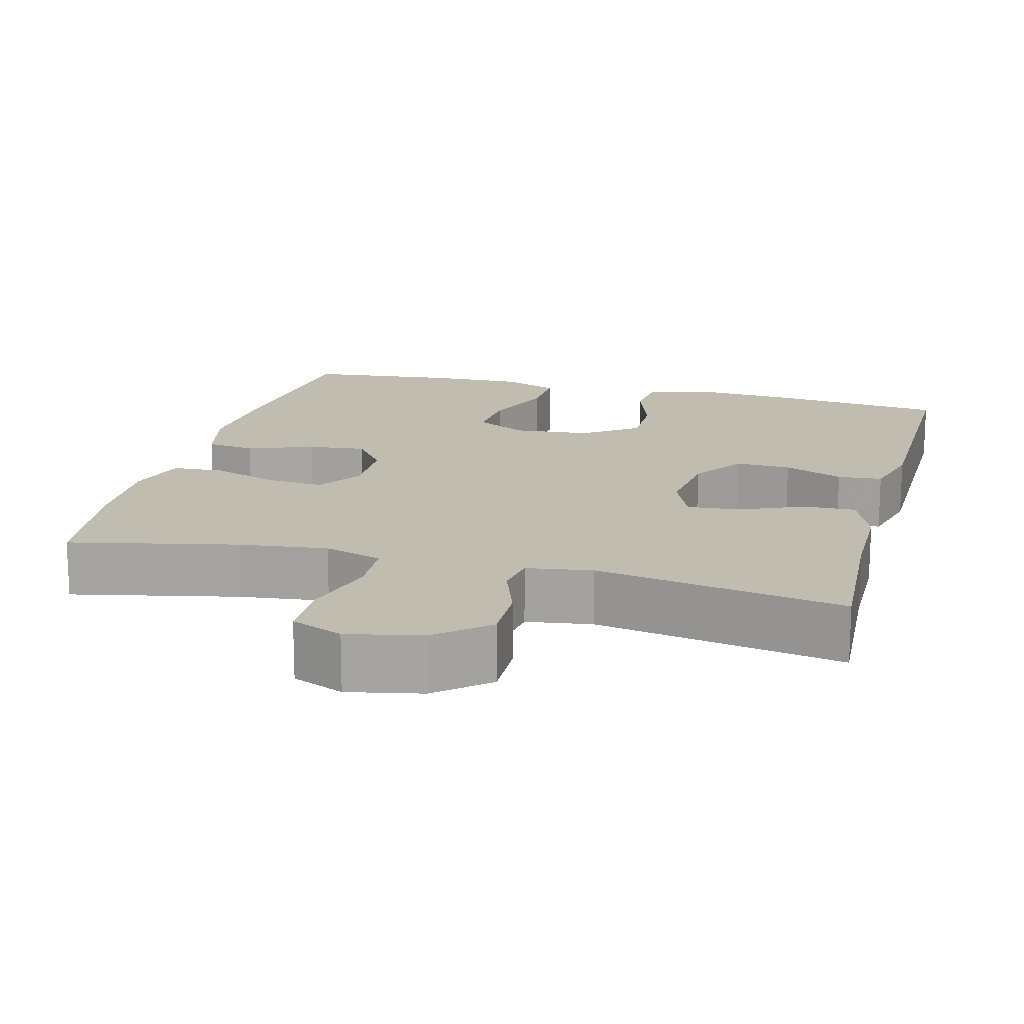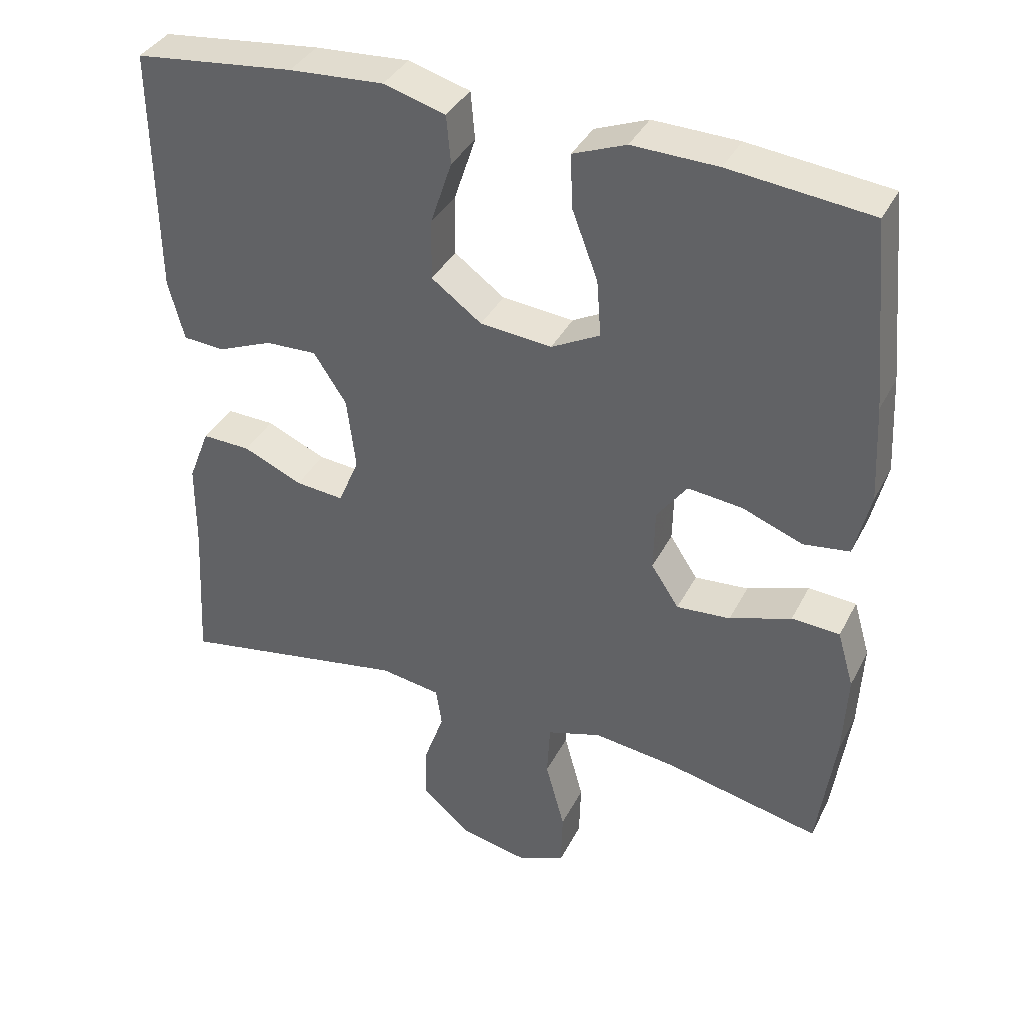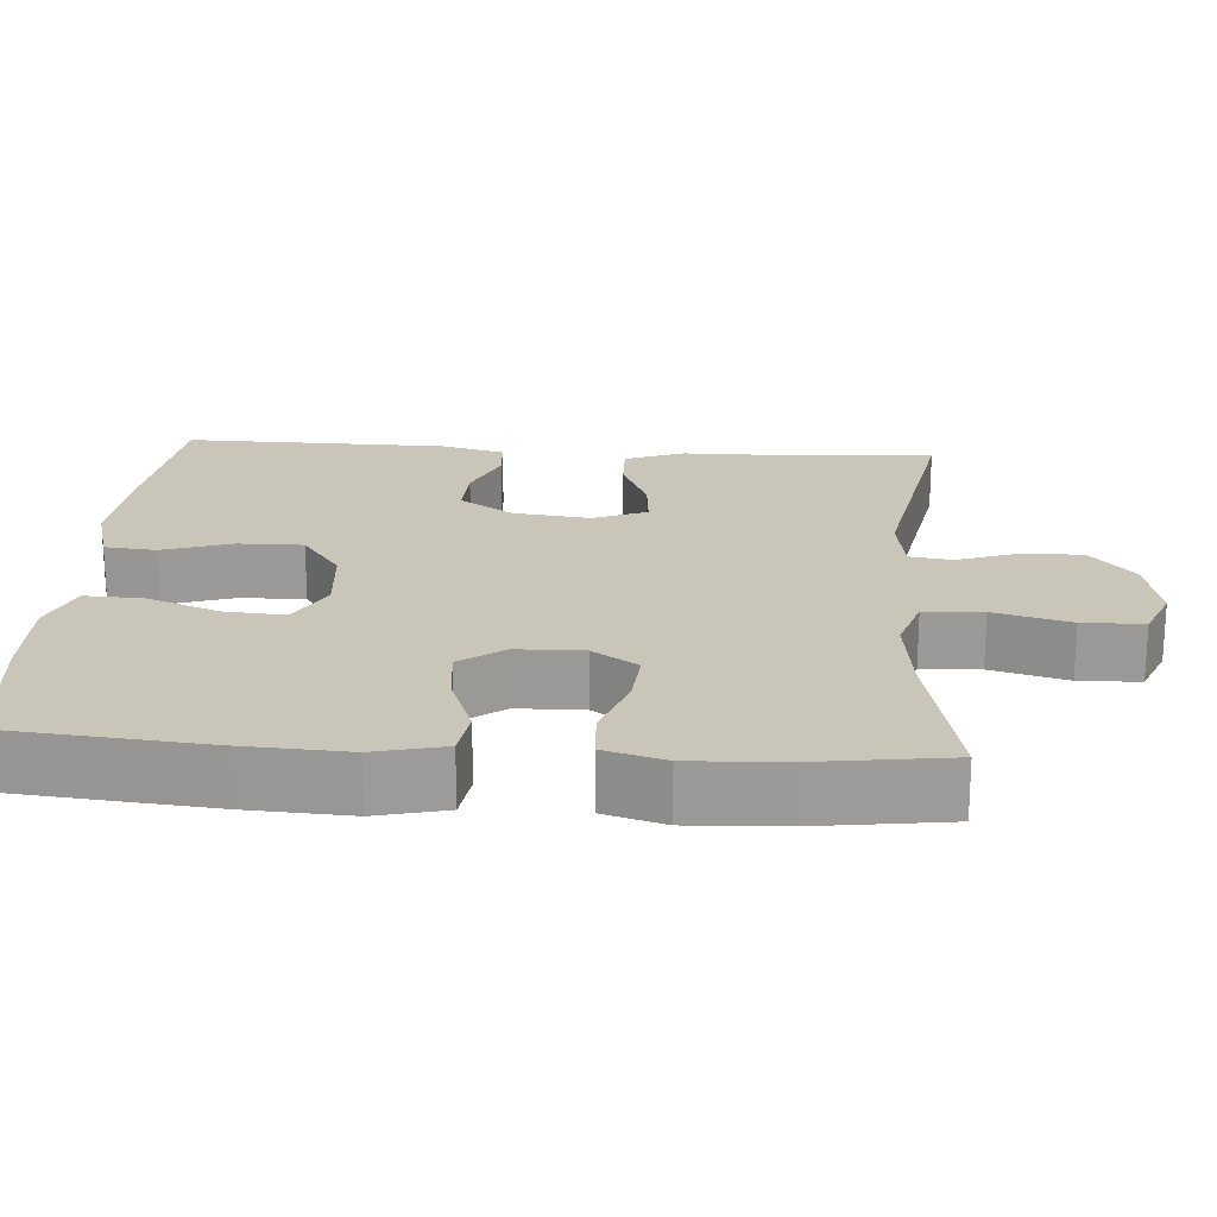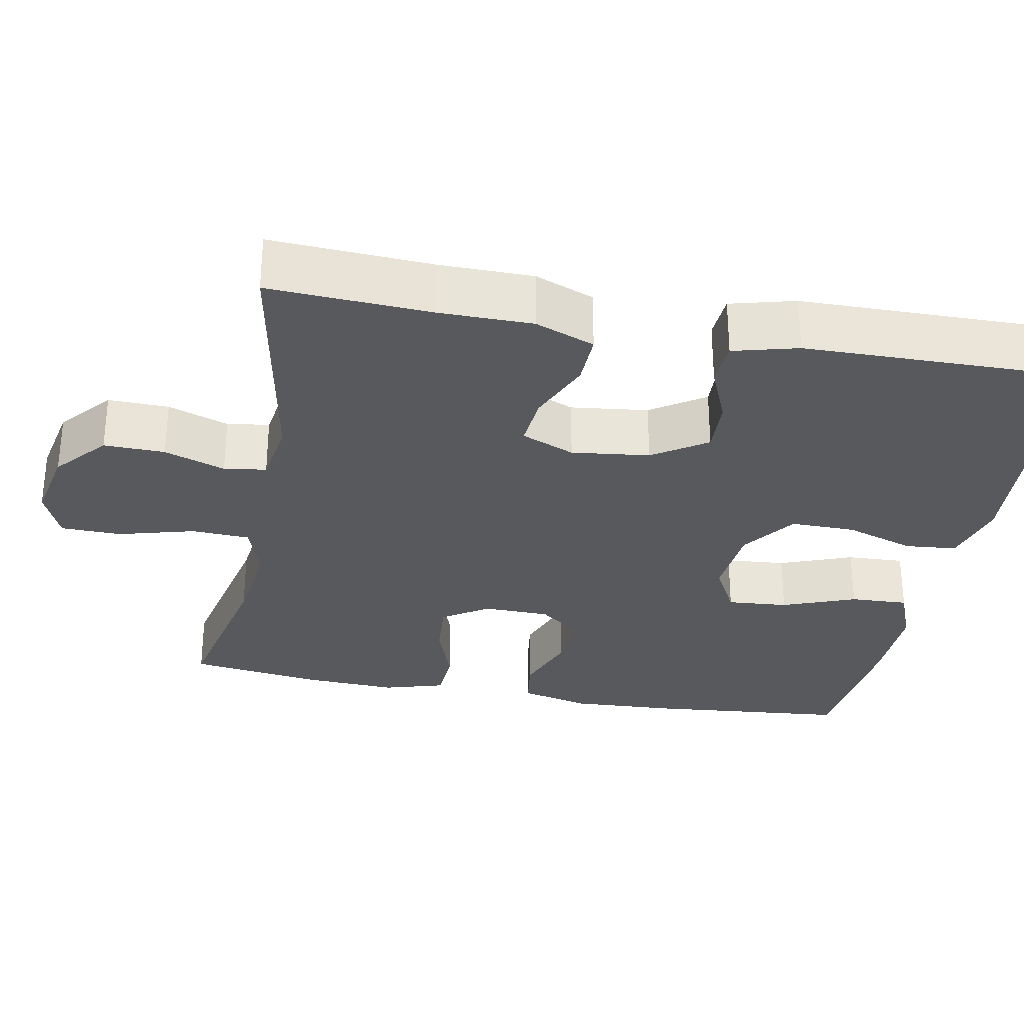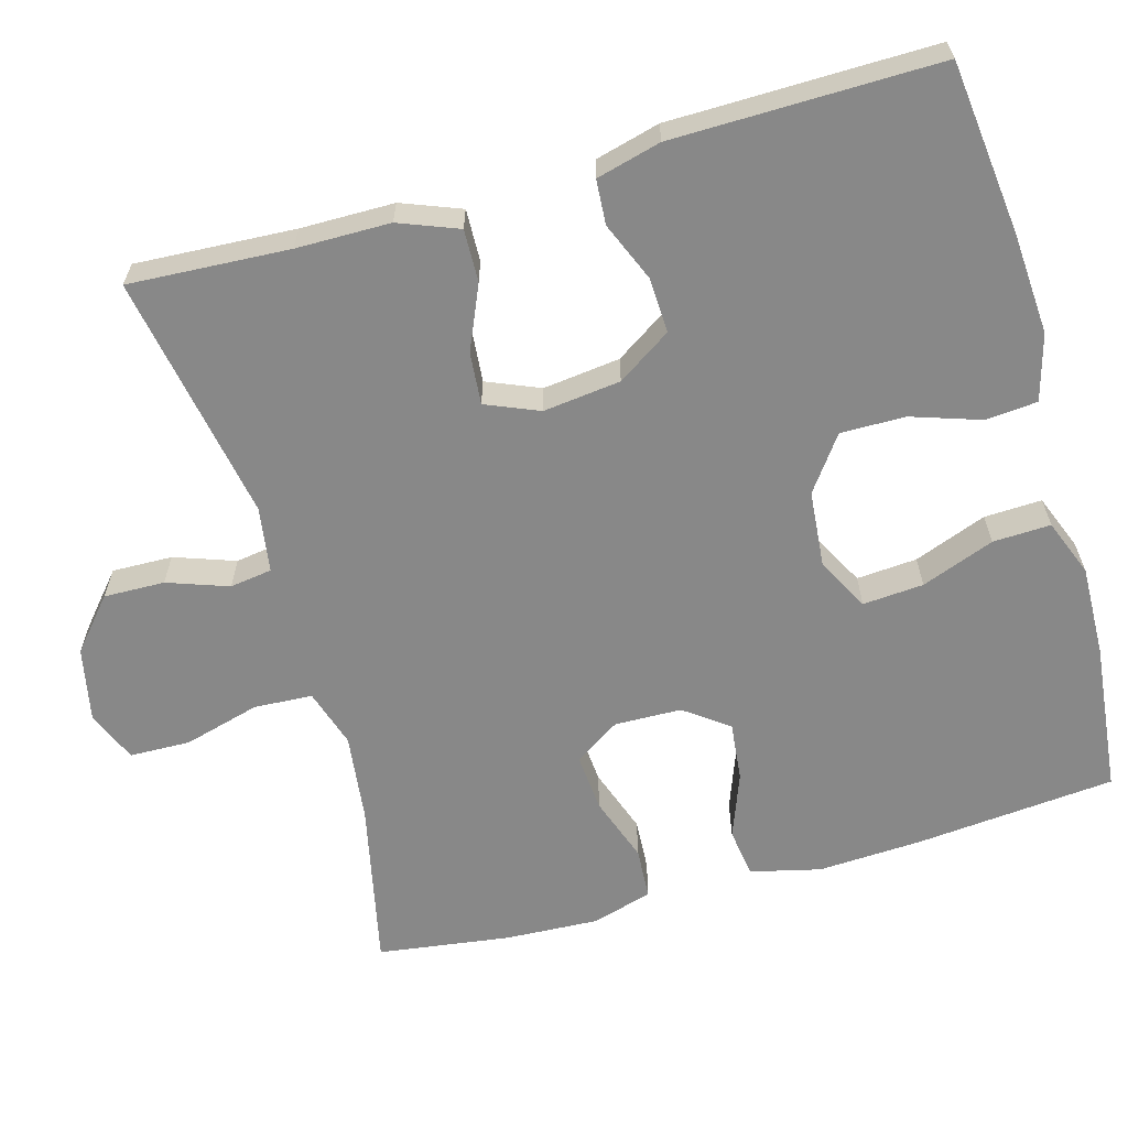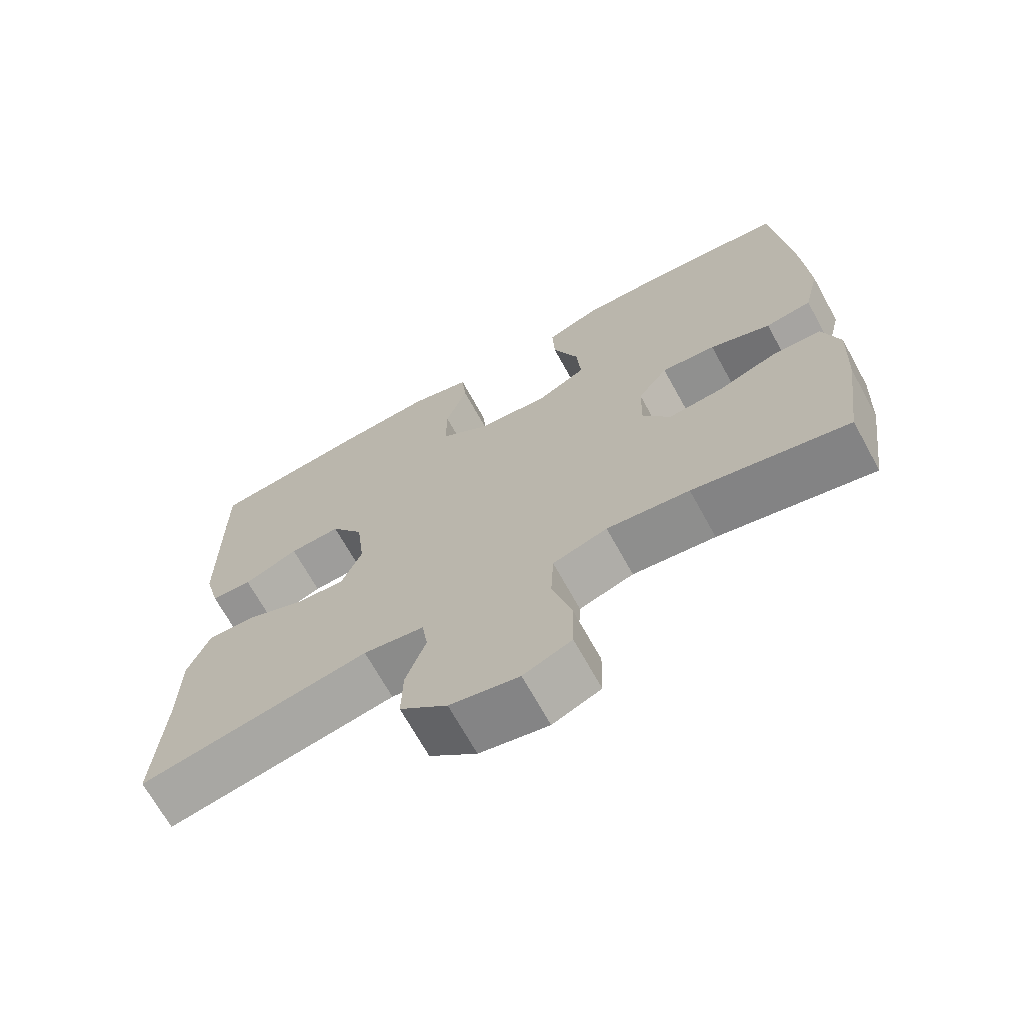
<metadata>
{"format":"obj","ext":"obj","renderer":"f3d","projection":"perspective","resolution":1024,"background":"white","views":[{"elev":16.3,"azim":-165.2,"up":"+Y"},{"elev":37.4,"azim":24.7,"up":"+Z"},{"elev":20.6,"azim":94.1,"up":"+Y"},{"elev":-30.2,"azim":-100.6,"up":"+Y"},{"elev":-62.7,"azim":-74.2,"up":"+Y"},{"elev":-69.2,"azim":28.9,"up":"+Z"}]}
</metadata>
<code>
v 0.5 0.07 0.5
v 0.524 0.07 0.24
v 0.531 0.07 0.104
v 0.509 0.07 0.013
v 0.445 0.07 0.004
v 0.36 0.07 0.036
v 0.284 0.07 0.044
v 0.242 0.07 -0.013
v 0.24 0.07 -0.1
v 0.279 0.07 -0.159
v 0.354 0.07 -0.153
v 0.44 0.07 -0.123
v 0.507 0.07 -0.127
v 0.53 0.07 -0.206
v 0.524 0.07 -0.328
v 0.5 0.07 -0.5
v 0.284 0.07 -0.453
v 0.169 0.07 -0.439
v 0.093 0.07 -0.463
v 0.089 0.07 -0.539
v 0.116 0.07 -0.638
v 0.114 0.07 -0.717
v 0.047 0.07 -0.745
v -0.049 0.07 -0.725
v -0.115 0.07 -0.668
v -0.113 0.07 -0.589
v -0.085 0.07 -0.51
v -0.093 0.07 -0.455
v -0.178 0.07 -0.442
v -0.5 0.07 -0.5
v -0.488 0.07 -0.292
v -0.487 0.07 -0.17
v -0.457 0.07 -0.093
v -0.389 0.07 -0.095
v -0.306 0.07 -0.131
v -0.238 0.07 -0.137
v -0.209 0.07 -0.068
v -0.221 0.07 0.033
v -0.267 0.07 0.103
v -0.339 0.07 0.1
v -0.416 0.07 0.068
v -0.474 0.07 0.072
v -0.496 0.07 0.156
v -0.5 0.07 0.5
v -0.276 0.07 0.526
v -0.144 0.07 0.535
v -0.058 0.07 0.511
v -0.052 0.07 0.444
v -0.082 0.07 0.354
v -0.083 0.07 0.27
v -0.013 0.07 0.219
v 0.087 0.07 0.21
v 0.155 0.07 0.246
v 0.149 0.07 0.325
v 0.113 0.07 0.42
v 0.11 0.07 0.495
v 0.184 0.07 0.524
v 0.303 0.07 0.521
v 0.5 0 0.5
v 0.524 0 0.24
v 0.531 0 0.104
v 0.509 0 0.013
v 0.445 0 0.004
v 0.36 0 0.036
v 0.284 0 0.044
v 0.242 0 -0.013
v 0.24 0 -0.1
v 0.279 0 -0.159
v 0.354 0 -0.153
v 0.44 0 -0.123
v 0.507 0 -0.127
v 0.53 0 -0.206
v 0.524 0 -0.328
v 0.5 0 -0.5
v 0.284 0 -0.453
v 0.169 0 -0.439
v 0.093 0 -0.463
v 0.089 0 -0.539
v 0.116 0 -0.638
v 0.114 0 -0.717
v 0.047 0 -0.745
v -0.049 0 -0.725
v -0.115 0 -0.668
v -0.113 0 -0.589
v -0.085 0 -0.51
v -0.093 0 -0.455
v -0.178 0 -0.442
v -0.5 0 -0.5
v -0.488 0 -0.292
v -0.487 0 -0.17
v -0.457 0 -0.093
v -0.389 0 -0.095
v -0.306 0 -0.131
v -0.238 0 -0.137
v -0.209 0 -0.068
v -0.221 0 0.033
v -0.267 0 0.103
v -0.339 0 0.1
v -0.416 0 0.068
v -0.474 0 0.072
v -0.496 0 0.156
v -0.5 0 0.5
v -0.276 0 0.526
v -0.144 0 0.535
v -0.058 0 0.511
v -0.052 0 0.444
v -0.082 0 0.354
v -0.083 0 0.27
v -0.013 0 0.219
v 0.087 0 0.21
v 0.155 0 0.246
v 0.149 0 0.325
v 0.113 0 0.42
v 0.11 0 0.495
v 0.184 0 0.524
v 0.303 0 0.521
f 4 5 6
f 3 4 6
f 2 3 6
f 1 2 6
f 58 1 6
f 57 58 6
f 56 57 6
f 55 56 6
f 54 55 6
f 53 54 6 7
f 52 53 7 8
f 51 52 8 9
f 50 51 9 10
f 47 48 49
f 46 47 49
f 45 46 49
f 44 45 49
f 43 44 49
f 42 43 49
f 41 42 49
f 40 41 49
f 39 40 49 50
f 38 39 50 10
f 33 34 35
f 32 33 35
f 31 32 35
f 31 35 36
f 30 31 36
f 29 30 36
f 28 29 36 37
f 25 26 27
f 24 25 27
f 23 24 27
f 22 23 27
f 21 22 27
f 20 21 27
f 19 20 27 28
f 37 38 10
f 28 37 10
f 19 28 10
f 18 19 10
f 15 16 17
f 14 15 17
f 13 14 17
f 12 13 17
f 11 12 17
f 10 11 17 18
f 64 63 62
f 64 62 61
f 64 61 60
f 64 60 59
f 64 59 116
f 64 116 115
f 64 115 114
f 64 114 113
f 64 113 112
f 65 64 112 111
f 66 65 111 110
f 67 66 110 109
f 68 67 109 108
f 107 106 105
f 107 105 104
f 107 104 103
f 107 103 102
f 107 102 101
f 107 101 100
f 107 100 99
f 107 99 98
f 108 107 98 97
f 68 108 97 96
f 93 92 91
f 93 91 90
f 93 90 89
f 94 93 89
f 94 89 88
f 94 88 87
f 95 94 87 86
f 85 84 83
f 85 83 82
f 85 82 81
f 85 81 80
f 85 80 79
f 85 79 78
f 86 85 78 77
f 68 96 95
f 68 95 86
f 68 86 77
f 68 77 76
f 75 74 73
f 75 73 72
f 75 72 71
f 75 71 70
f 75 70 69
f 76 75 69 68
f 1 59 60 2
f 2 60 61 3
f 3 61 62 4
f 4 62 63 5
f 5 63 64 6
f 6 64 65 7
f 7 65 66 8
f 8 66 67 9
f 9 67 68 10
f 10 68 69 11
f 11 69 70 12
f 12 70 71 13
f 13 71 72 14
f 14 72 73 15
f 15 73 74 16
f 16 74 75 17
f 17 75 76 18
f 18 76 77 19
f 19 77 78 20
f 20 78 79 21
f 21 79 80 22
f 22 80 81 23
f 23 81 82 24
f 24 82 83 25
f 25 83 84 26
f 26 84 85 27
f 27 85 86 28
f 28 86 87 29
f 29 87 88 30
f 30 88 89 31
f 31 89 90 32
f 32 90 91 33
f 33 91 92 34
f 34 92 93 35
f 35 93 94 36
f 36 94 95 37
f 37 95 96 38
f 38 96 97 39
f 39 97 98 40
f 40 98 99 41
f 41 99 100 42
f 42 100 101 43
f 43 101 102 44
f 44 102 103 45
f 45 103 104 46
f 46 104 105 47
f 47 105 106 48
f 48 106 107 49
f 49 107 108 50
f 50 108 109 51
f 51 109 110 52
f 52 110 111 53
f 53 111 112 54
f 54 112 113 55
f 55 113 114 56
f 56 114 115 57
f 57 115 116 58
f 58 116 59 1

</code>
